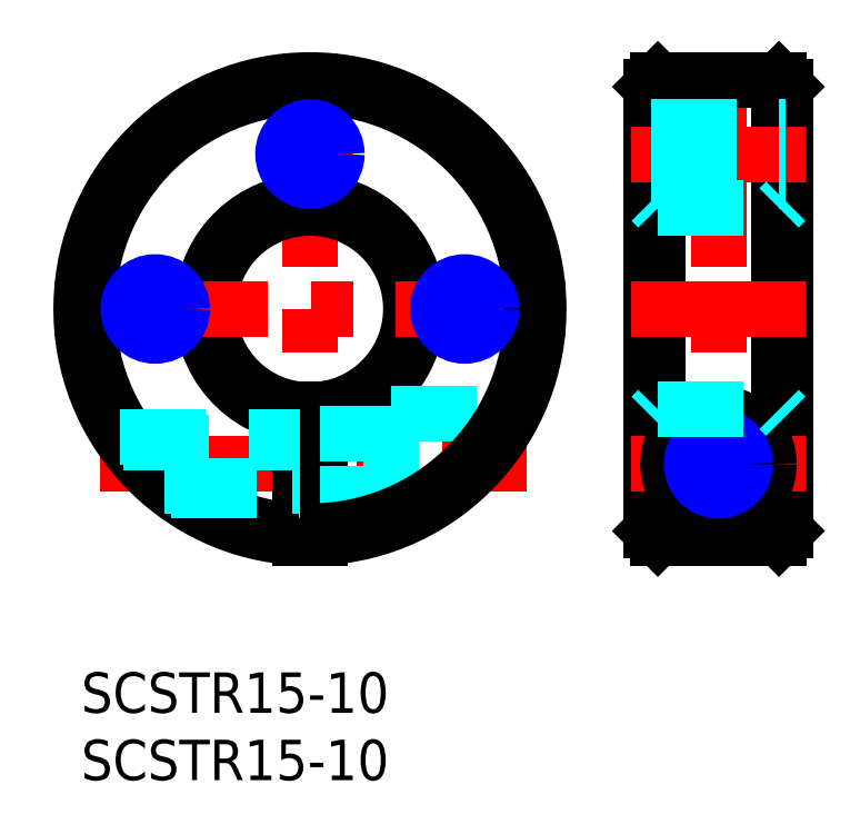
<metadata>
{"format":"dxf","ext":"dxf","renderer":"ezdxf+matplotlib","layout":"modelspace","background":"white","min_lineweight":24,"dpi":150}
</metadata>
<code>
0
SECTION
2
ENTITIES
0
LINE
8
MSM_CENTER
10
17
20
45.98
30
0
11
17
21
7.983
31
0
0
LINE
8
MSM_CENTER
10
5.5
20
30.18
30
0
11
5.5
21
23.79
31
0
0
LINE
8
MSM_CENTER
10
28.5
20
23.79
30
0
11
28.5
21
30.18
31
0
0
ARC
8
MSM_CONTINUOUS
10
17
20
26.98
30
0
40
7.5
50
275.7
51
264.3
0
ARC
8
MSM_CONTINUOUS
10
17
20
26.98
30
0
40
8
50
275.4
51
264.6
0
LINE
8
MSM_CENTER
10
1.426
20
15.48
30
0
11
33.07
21
15.48
31
0
0
LINE
8
MSM_DASHED
10
23
20
19.23
30
0
11
32.13
21
19.23
31
0
0
LINE
8
MSM_DASHED
10
23
20
11.73
30
0
11
24.51
21
11.73
31
0
0
LINE
8
MSM_CONTINUOUS
10
17.75
20
19.52
30
0
11
17.75
21
10
31
0
0
LINE
8
MSM_CONTINUOUS
10
16.25
20
19.52
30
0
11
16.25
21
10
31
0
0
LINE
8
MSM_DASHED
10
23
20
19.23
30
0
11
23
21
11.73
31
0
0
LINE
8
MSM_DASHED
10
17.75
20
13.23
30
0
11
23
21
13.23
31
0
0
LINE
8
MSM_DASHED
10
17.75
20
13.23
30
0
11
23
21
13.23
31
0
0
LINE
8
MSM_DASHED
10
17.75
20
17.73
30
0
11
23
21
17.73
31
0
0
LINE
8
MSM_CENTER
10
-2
20
26.98
30
0
11
36
21
26.98
31
0
0
LINE
8
MSM_CENTER
10
20.19
20
38.48
30
0
11
13.81
21
38.48
31
0
0
LINE
8
MSM_CENTER
10
47.35
20
45.98
30
0
11
47.35
21
7.983
31
0
0
LINE
8
MSM_CONTINUOUS
10
51.85
20
43.98
30
0
11
51.85
21
10
31
0
0
LINE
8
MSM_CONTINUOUS
10
52.35
20
43.48
30
0
11
52.35
21
10.5
31
0
0
LINE
8
MSM_CONTINUOUS
10
42.85
20
43.98
30
0
11
42.85
21
10
31
0
0
LINE
8
MSM_CONTINUOUS
10
42.35
20
43.48
30
0
11
42.35
21
10.5
31
0
0
LINE
8
MSM_CENTER
10
40.85
20
15.48
30
0
11
53.85
21
15.48
31
0
0
CIRCLE
8
MSM_CONTINUOUS
10
47.35
20
15.48
30
0
40
3.75
0
CIRCLE
8
MSM_CONTINUOUS
10
47.35
20
15.48
30
0
40
2.25
0
LINE
8
MSM_CENTER
10
40.85
20
38.48
30
0
11
53.85
21
38.48
31
0
0
LINE
8
MSM_CENTER
10
40.85
20
26.98
30
0
11
53.85
21
26.98
31
0
0
LINE
8
MSM_CONTINUOUS
10
42.85
20
43.98
30
0
11
51.85
21
43.98
31
0
0
ARC
8
MSM_CONTINUOUS
10
17
20
26.98
30
0
40
17
50
272.5
51
267.5
0
ARC
8
MSM_CONTINUOUS
10
17
20
26.98
30
0
40
16.5
50
272.6
51
267.4
0
INSERT
8
MSM_CONTINUOUS
2
*U3
10
0
20
0
30
0
0
INSERT
8
MSM_CONTINUOUS
2
*U4
10
0
20
0
30
0
0
LINE
8
MSM_CONTINUOUS
10
42.35
20
10.5
30
0
11
42.85
21
10
31
0
0
LINE
8
MSM_CONTINUOUS
10
42.85
20
10
30
0
11
51.85
21
10
31
0
0
LINE
8
MSM_CONTINUOUS
10
51.85
20
10
30
0
11
52.35
21
10.5
31
0
0
LINE
8
MSM_CONTINUOUS
10
42.85
20
43.98
30
0
11
42.35
21
43.48
31
0
0
LINE
8
MSM_CONTINUOUS
10
51.85
20
43.98
30
0
11
52.35
21
43.48
31
0
0
LINE
8
MSM_DASHED
10
2.902
20
17.48
30
0
11
16.25
21
17.48
31
0
0
LINE
8
MSM_DASHED
10
3.165
20
17.1
30
0
11
16.25
21
17.1
31
0
0
LINE
8
MSM_DASHED
10
6.191
20
13.86
30
0
11
16.25
21
13.86
31
0
0
LINE
8
MSM_DASHED
10
6.668
20
13.48
30
0
11
16.25
21
13.48
31
0
0
CIRCLE
8
MSM_CONTINUOUS
10
47.35
20
15.48
30
0
40
1.621
0
CIRCLE
8
MSM_NARROW
10
47.35
20
15.48
30
0
40
2
0
LINE
8
MSM_DASHED
10
42.35
20
34.98
30
0
11
42.85
21
34.48
31
0
0
LINE
8
MSM_DASHED
10
42.85
20
34.48
30
0
11
51.85
21
34.48
31
0
0
LINE
8
MSM_DASHED
10
51.85
20
34.48
30
0
11
52.35
21
34.98
31
0
0
LINE
8
MSM_DASHED
10
42.35
20
19.02
30
0
11
42.85
21
19.52
31
0
0
LINE
8
MSM_DASHED
10
42.85
20
19.52
30
0
11
51.85
21
19.52
31
0
0
LINE
8
MSM_DASHED
10
51.85
20
19.52
30
0
11
52.35
21
19.02
31
0
0
LINE
8
MSM_DASHED
10
42.35
20
40.48
30
0
11
52.35
21
40.48
31
0
0
LINE
8
MSM_DASHED
10
42.35
20
40.1
30
0
11
52.35
21
40.1
31
0
0
LINE
8
MSM_DASHED
10
42.35
20
36.86
30
0
11
52.35
21
36.86
31
0
0
LINE
8
MSM_DASHED
10
42.35
20
36.48
30
0
11
52.35
21
36.48
31
0
0
CIRCLE
8
MSM_CONTINUOUS
10
17
20
38.48
30
0
40
1.621
0
CIRCLE
8
MSM_NARROW
10
17
20
38.48
30
0
40
2
0
CIRCLE
8
MSM_CONTINUOUS
10
5.5
20
26.98
30
0
40
1.621
0
CIRCLE
8
MSM_NARROW
10
5.5
20
26.98
30
0
40
2
0
CIRCLE
8
MSM_CONTINUOUS
10
28.5
20
26.98
30
0
40
1.621
0
CIRCLE
8
MSM_NARROW
10
28.5
20
26.98
30
0
40
2
0
ENDSEC
0
EOF

</code>
